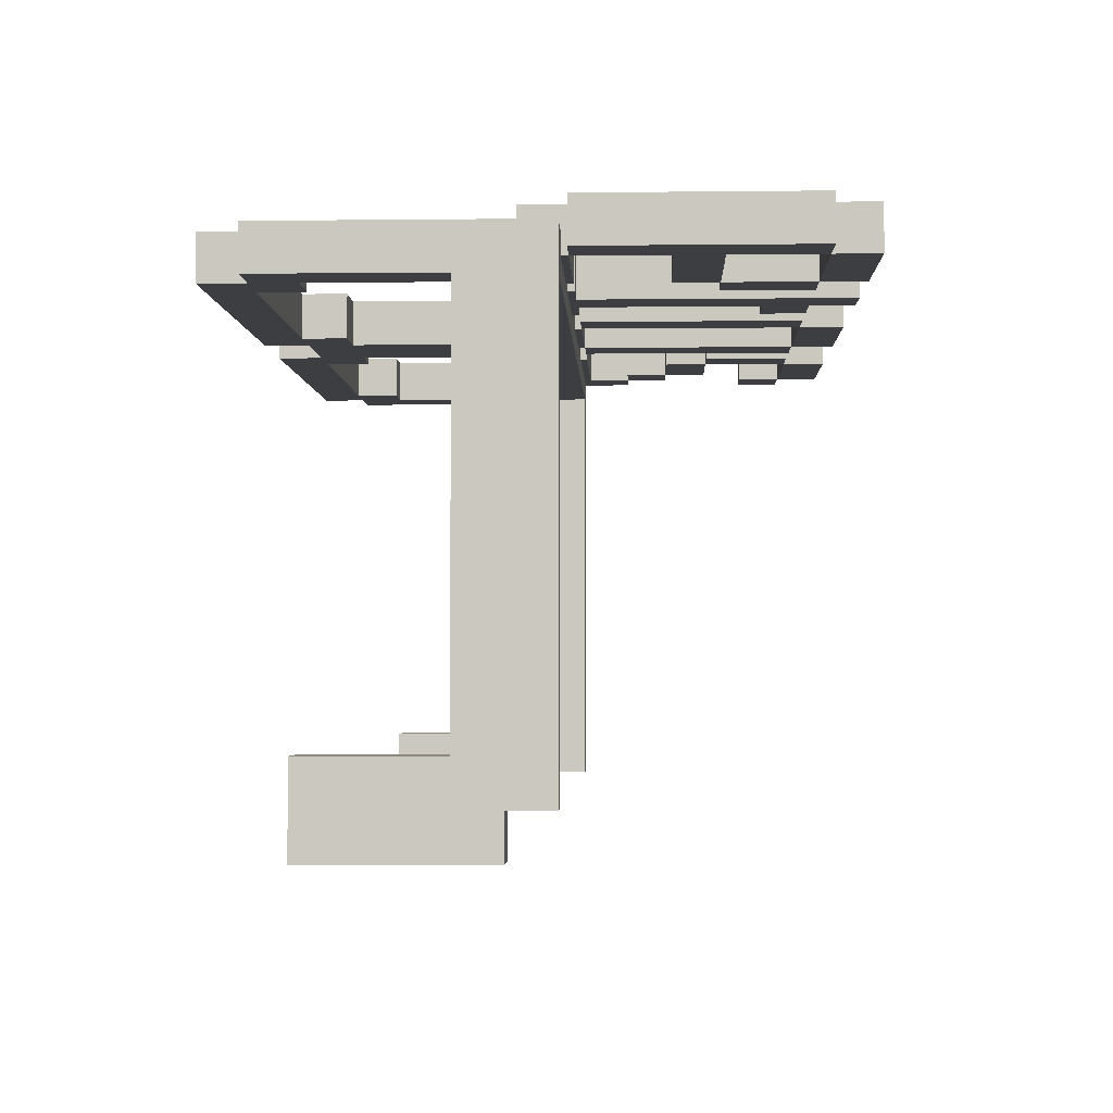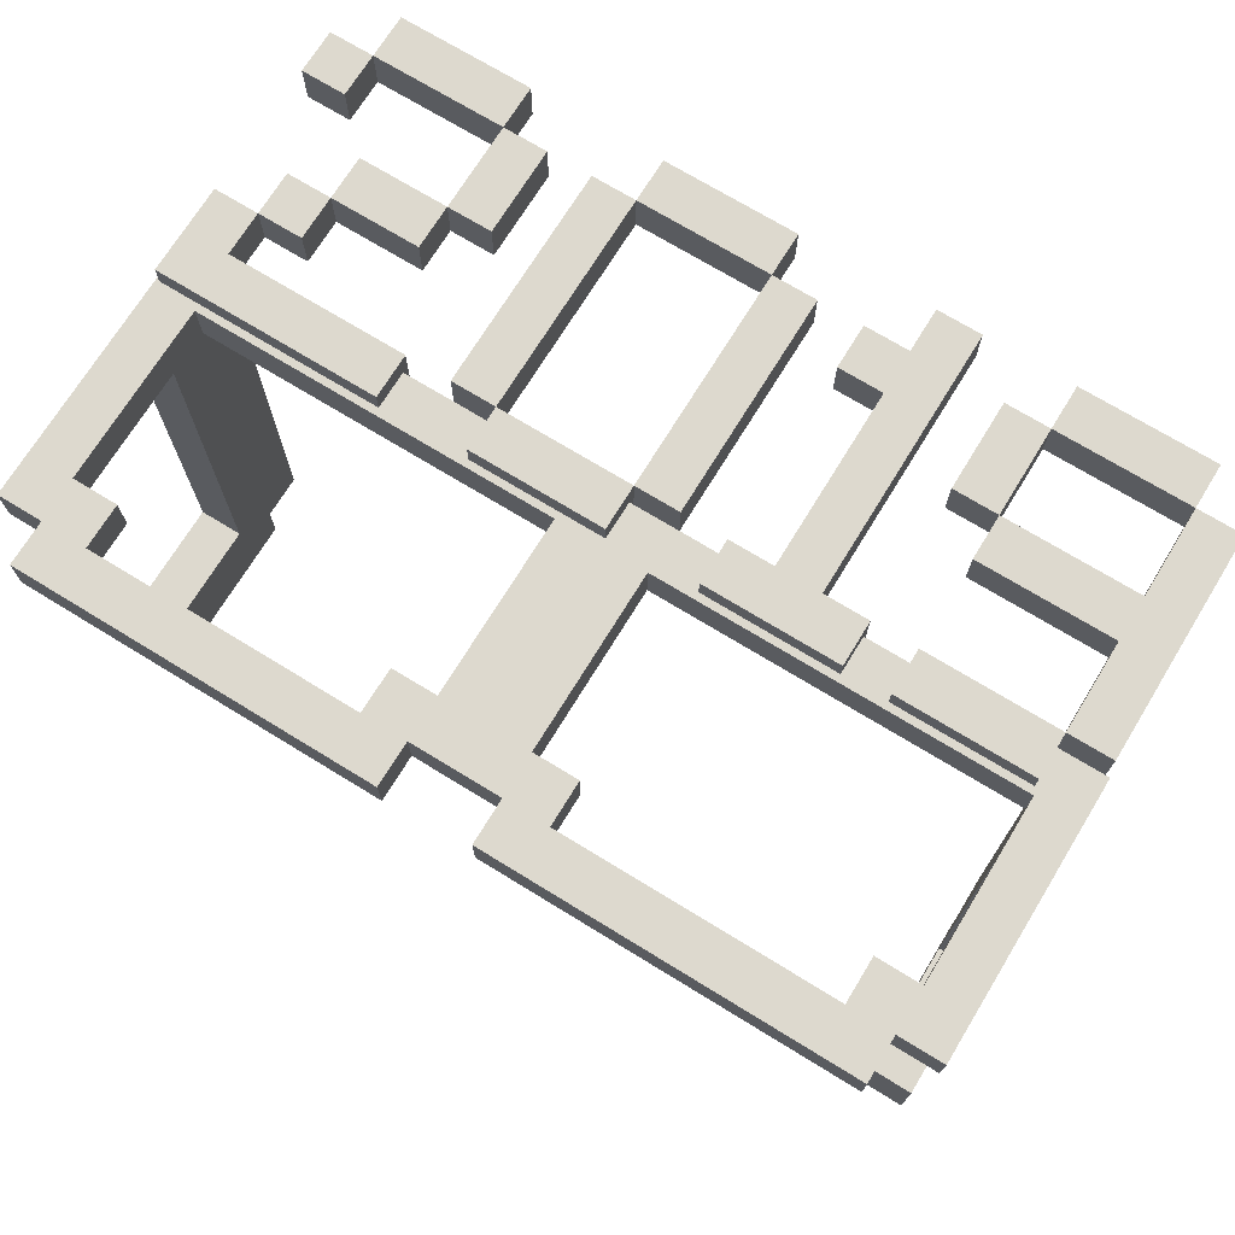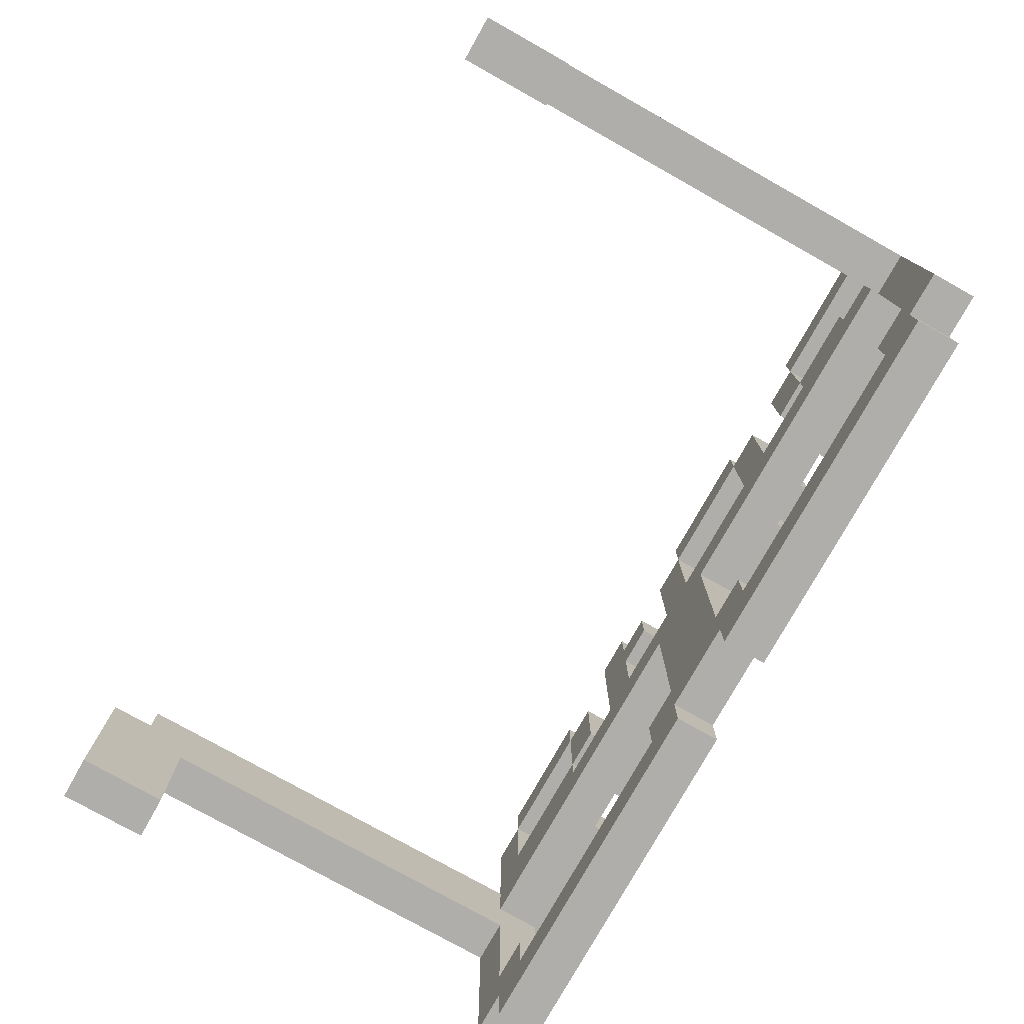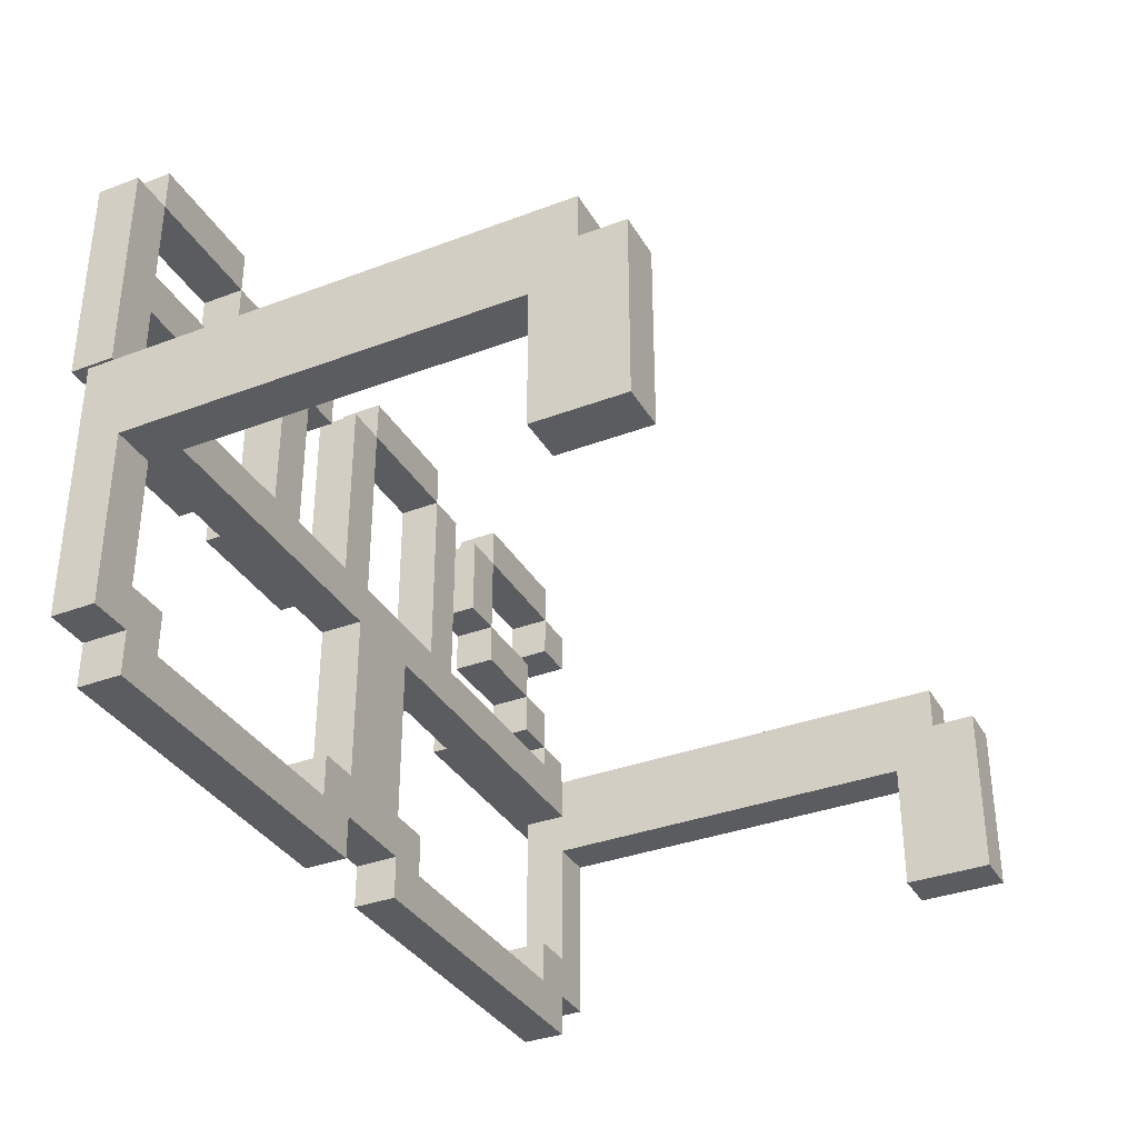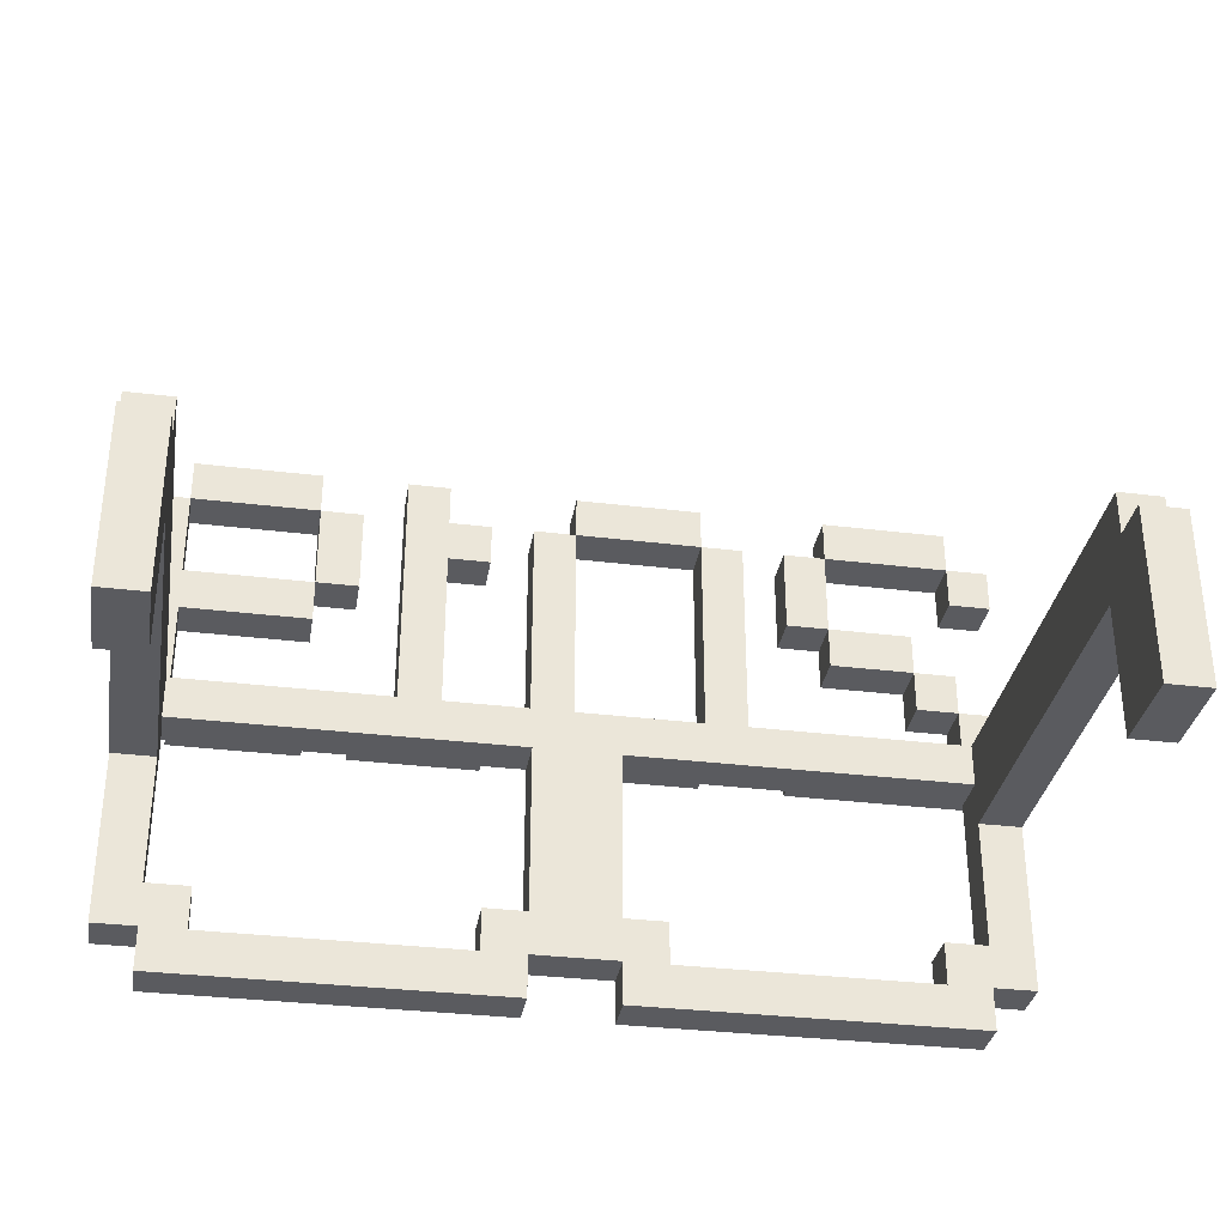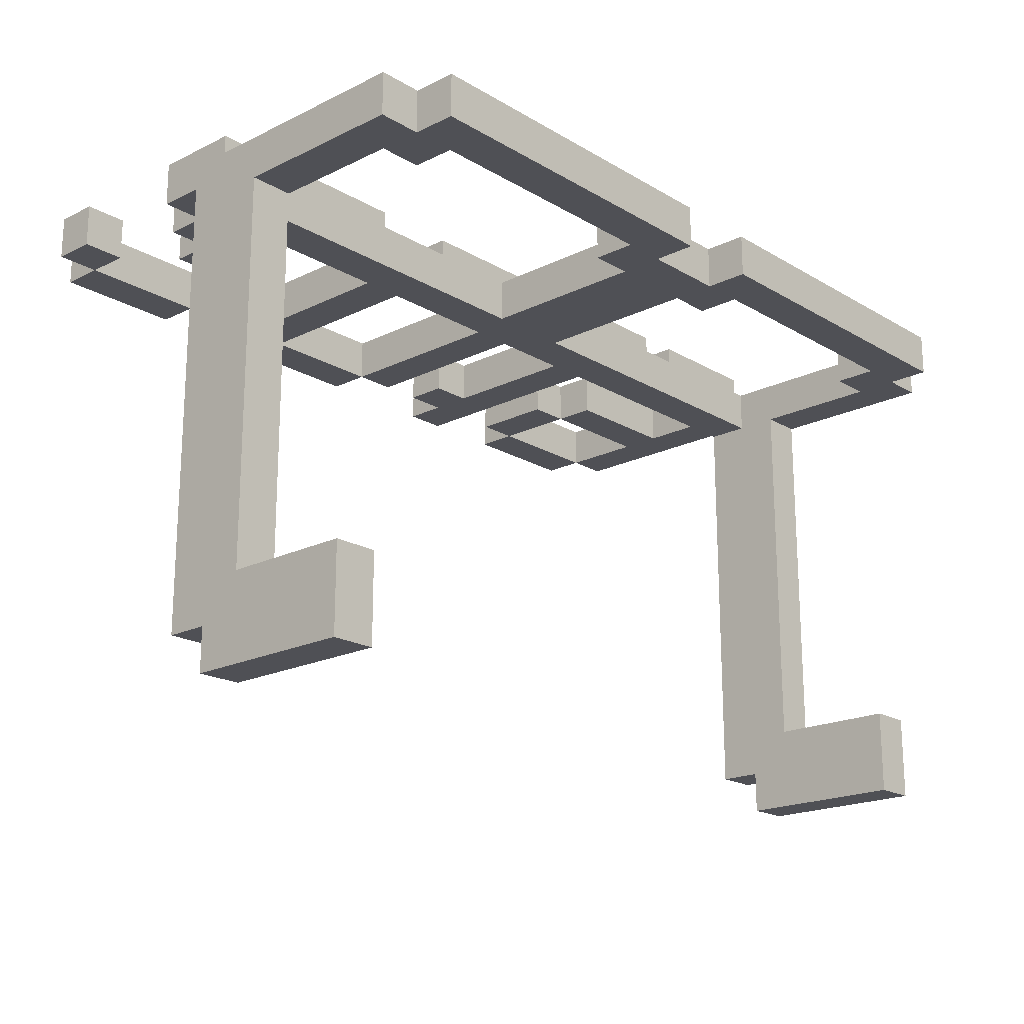
<metadata>
{"format":"obj","ext":"obj","renderer":"f3d","projection":"perspective","resolution":1024,"background":"white","views":[{"elev":-3.2,"azim":92.2,"up":"+Z"},{"elev":71.8,"azim":31.5,"up":"+Z"},{"elev":-77.6,"azim":-119.3,"up":"+Y"},{"elev":-35.0,"azim":116.7,"up":"+Y"},{"elev":-33.2,"azim":170.5,"up":"+Y"},{"elev":-19.4,"azim":-47.6,"up":"+Z"}]}
</metadata>
<code>
v -63 44.2 -75
v 63 50.45 0
v 56.7 44.2 0
v 50.4 19.2 -6.25
v 50.4 12.95 0
v 6.3 19.2 0
v 56.7 37.95 -6.25
v 6.3 12.95 0
v 63 37.95 -6.25
v 6.3 6.698 0
v 6.3 19.2 -6.25
v 63 12.95 0
v 56.7 37.95 -62.5
v 50.4 12.95 -6.25
v 56.7 19.2 -62.5
v 56.7 12.95 0
v 56.7 12.95 -6.25
v 56.7 19.2 -75
v 6.3 44.2 0
v 63 19.2 -62.5
v 6.3 6.698 -6.25
v -56.7 44.2 -6.25
v 12.6 19.2 0
v -63 50.45 -68.75
v 6.3 44.2 -6.25
v 63 19.2 -75
v 56.7 19.2 0
v 63 37.95 -62.5
v 12.6 19.2 -6.25
v 56.7 44.2 -75
v 12.6 12.95 0
v 56.7 6.698 0
v 12.6 12.95 -6.25
v 63 12.95 -6.25
v 56.7 6.698 -6.25
v 50.4 19.2 0
v 56.7 19.2 -6.25
v 63 44.2 -68.75
v 6.3 12.95 -6.25
v -6.3 12.95 -6.25
v 56.7 44.2 -6.25
v 56.7 50.45 -6.25
v 63 44.2 -75
v 63 50.45 -68.75
v 56.7 44.2 -68.75
v 56.7 50.45 -68.75
v -56.7 50.45 -68.75
v -63 50.45 0
v -56.7 44.2 0
v -50.4 19.2 -6.25
v -50.4 12.95 0
v -6.3 19.2 0
v -56.7 37.95 -6.25
v -6.3 12.95 0
v -63 37.95 -6.25
v -6.3 6.698 0
v -6.3 19.2 -6.25
v -63 12.95 0
v -56.7 37.95 -62.5
v -50.4 12.95 -6.25
v -56.7 19.2 -62.5
v -56.7 12.95 0
v -56.7 12.95 -6.25
v -56.7 19.2 -75
v -6.3 44.2 0
v -63 19.2 -62.5
v -6.3 6.698 -6.25
v -56.7 44.2 -68.75
v -12.6 19.2 0
v -56.7 50.45 -6.25
v -6.3 44.2 -6.25
v -63 19.2 -75
v -56.7 19.2 0
v -63 37.95 -62.5
v -12.6 19.2 -6.25
v -56.7 44.2 -75
v -12.6 12.95 0
v -56.7 6.698 0
v -12.6 12.95 -6.25
v -63 12.95 -6.25
v -56.7 6.698 -6.25
v -50.4 19.2 0
v -56.7 19.2 -6.25
v -63 44.2 -68.75
v -62.5 45.2 3.125
v -62.5 57.7 3.125
v 6.25 82.7 -3.125
v 6.25 51.45 -3.125
v -18.75 88.95 -3.125
v 0 88.95 -3.125
v 0 82.7 -3.125
v -50 63.95 3.125
v -50 57.7 3.125
v 0 45.2 3.125
v -50 70.2 3.125
v -37.5 70.2 3.125
v -37.5 63.95 3.125
v -62.5 76.45 3.125
v -25 82.7 3.125
v 56.25 88.95 3.125
v -56.25 76.45 3.125
v -31.25 82.7 3.125
v 56.25 82.7 3.125
v 0 51.45 3.125
v 56.25 51.45 -3.125
v 37.5 63.95 -3.125
v -62.5 45.2 -3.125
v -62.5 57.7 -3.125
v 6.25 82.7 3.125
v -56.25 51.45 -3.125
v 6.25 51.45 3.125
v -18.75 82.7 3.125
v -18.75 88.95 3.125
v -56.25 63.95 -3.125
v 0 88.95 3.125
v -50 57.7 -3.125
v -50 63.95 -3.125
v -50 70.2 -3.125
v 0 82.7 3.125
v -18.75 45.2 -3.125
v -62.5 76.45 -3.125
v -18.75 51.45 -3.125
v 0 45.2 -3.125
v -25 51.45 -3.125
v -25 82.7 -3.125
v 56.25 45.2 -3.125
v 0 51.45 -3.125
v -37.5 88.95 -3.125
v 37.5 70.2 -3.125
v -18.75 82.7 -3.125
v 12.5 45.2 3.125
v -56.25 51.45 3.125
v -31.25 51.45 3.125
v -31.25 45.2 3.125
v -56.25 57.7 3.125
v -56.25 63.95 3.125
v 18.75 51.45 3.125
v 18.75 76.45 3.125
v 12.5 76.45 3.125
v 12.5 82.7 3.125
v 18.75 82.7 3.125
v 12.5 51.45 -3.125
v 18.75 88.95 -3.125
v -62.5 82.7 3.125
v -56.25 82.7 3.125
v 25 88.95 -3.125
v 25 51.45 -3.125
v 31.25 51.45 -3.125
v 31.25 45.2 -3.125
v -31.25 70.2 3.125
v 12.5 51.45 3.125
v -56.25 88.95 3.125
v -37.5 88.95 3.125
v -37.5 82.7 3.125
v 18.75 88.95 3.125
v 25 88.95 3.125
v -56.25 57.7 -3.125
v 25 51.45 3.125
v -31.25 51.45 -3.125
v -31.25 45.2 -3.125
v 31.25 51.45 3.125
v 31.25 45.2 3.125
v 12.5 45.2 -3.125
v 18.75 51.45 -3.125
v 18.75 76.45 -3.125
v 12.5 76.45 -3.125
v 12.5 82.7 -3.125
v -37.5 63.95 -3.125
v 18.75 82.7 -3.125
v -62.5 82.7 -3.125
v 37.5 45.2 3.125
v -56.25 76.45 -3.125
v -37.5 70.2 -3.125
v 37.5 51.45 3.125
v -31.25 82.7 -3.125
v -31.25 70.2 -3.125
v -56.25 82.7 -3.125
v -56.25 88.95 -3.125
v 56.25 51.45 3.125
v -37.5 82.7 -3.125
v -18.75 45.2 3.125
v -18.75 51.45 3.125
v 56.25 45.2 3.125
v 56.25 63.95 3.125
v 37.5 63.95 3.125
v 37.5 45.2 -3.125
v -25 51.45 3.125
v 37.5 51.45 -3.125
v 31.25 70.2 -3.125
v 31.25 82.7 -3.125
v 56.25 63.95 -3.125
v 56.25 70.2 -3.125
v 56.25 82.7 -3.125
v 62.5 82.7 -3.125
v 62.5 51.45 -3.125
v 37.5 82.7 -3.125
v 37.5 88.95 -3.125
v 56.25 88.95 -3.125
v 31.25 70.2 3.125
v 31.25 82.7 3.125
v 37.5 82.7 3.125
v 37.5 70.2 3.125
v 56.25 70.2 3.125
v 62.5 82.7 3.125
v 62.5 51.45 3.125
v 37.5 88.95 3.125
o Cube.2
f 51 78 56
f 12 2 3
f 43 30 45
f 48 2 42
f 48 58 73
f 6 52 54
f 29 33 39
f 33 31 5
f 75 57 40
f 24 48 70
f 31 33 29
f 41 13 7
f 15 20 28
f 18 15 13
f 23 29 11
f 45 30 13
f 16 17 34
f 5 32 16
f 82 73 62
f 81 63 60
f 7 37 27
f 42 46 13
f 41 3 19
f 17 16 32
f 21 39 33
f 6 11 25
f 14 17 35
f 27 37 4
f 54 40 39
f 14 5 36
f 21 10 8
f 26 43 28
f 35 32 10
f 71 25 11
f 27 16 12
f 46 44 38
f 28 43 38
f 18 30 43
f 21 33 14
f 18 26 20
f 12 34 9
f 44 2 9
f 40 67 79
f 28 9 7
f 36 5 16
f 51 62 78
f 46 45 13
f 71 22 70
f 52 6 19
f 63 80 83
f 28 38 44
f 77 56 54
f 19 2 48
f 76 1 84
f 44 46 42
f 4 37 17
f 19 3 2
f 42 41 25
f 77 79 60
f 9 34 37
f 84 1 74
f 79 77 69
f 22 49 53
f 66 61 59
f 64 76 59
f 75 69 52
f 70 22 59
f 63 62 58
f 6 8 31
f 10 32 5
f 37 34 17
f 53 49 73
f 59 76 68
f 49 22 71
f 62 63 81
f 70 42 25
f 57 52 65
f 60 79 67
f 83 73 82
f 73 58 62
f 51 60 50
f 56 67 40
f 58 48 55
f 78 81 67
f 55 53 83
f 49 65 48
f 24 47 68
f 24 84 74
f 76 64 72
f 83 50 60
f 72 64 61
f 72 66 74
f 48 24 74
f 57 11 39
f 55 74 59
f 69 77 54
f 31 8 10
f 59 68 47
f 86 85 132
f 149 148 161
f 132 85 134
f 146 143 155
f 92 136 135
f 190 189 199
f 96 95 92
f 196 190 200
f 145 144 98
f 129 196 201
f 102 154 96
f 189 129 202
f 153 152 145
f 191 105 179
f 110 107 108
f 160 107 110
f 106 191 184
f 129 106 185
f 117 116 157
f 192 129 202
f 173 168 117
f 193 192 203
f 177 172 121
f 194 193 103
f 175 176 173
f 195 194 204
f 128 180 177
f 105 195 205
f 122 120 181
f 127 122 182
f 123 127 104
f 120 123 94
f 165 169 146
f 198 193 196
f 147 148 149
f 166 167 169
f 125 124 187
f 130 125 99
f 137 151 131
f 165 146 147
f 192 193 194
f 142 164 163
f 122 130 112
f 124 122 182
f 91 127 104
f 188 186 171
f 186 126 183
f 147 146 156
f 138 137 158
f 87 91 119
f 88 87 109
f 127 88 111
f 89 130 112
f 90 89 113
f 91 90 115
f 130 91 119
f 104 182 181
f 197 196 201
f 105 188 174
f 198 197 206
f 129 192 191
f 193 198 100
f 196 193 103
f 196 129 189
f 191 195 105
f 99 187 182
f 143 169 141
f 179 174 171
f 163 149 162
f 156 141 138
f 140 139 138
f 111 109 119
f 115 113 112
f 201 200 199
f 127 123 120
f 205 184 179
f 169 143 146
f 203 184 205
f 149 163 164
f 137 131 162
f 192 194 195
f 202 185 184
f 124 125 130
f 204 103 203
f 162 161 158
f 126 105 179
f 156 155 141
f 100 206 201
f 87 88 127
f 105 126 186
f 90 91 130
f 148 147 158
f 142 163 131
f 164 142 151
f 165 164 137
f 166 165 138
f 167 166 139
f 169 167 140
f 108 107 85
f 157 108 86
f 110 157 135
f 159 110 132
f 160 159 133
f 107 160 134
f 114 157 135
f 117 114 136
f 116 117 92
f 157 116 93
f 118 117 92
f 173 118 95
f 168 173 96
f 117 168 97
f 170 121 98
f 177 170 144
f 172 177 145
f 121 172 101
f 180 173 96
f 175 180 154
f 176 175 102
f 173 176 150
f 178 177 145
f 128 178 152
f 180 128 153
f 177 180 154
f 77 51 56
f 27 12 3
f 38 43 45
f 70 48 42
f 49 48 73
f 8 6 54
f 11 29 39
f 14 33 5
f 79 75 40
f 47 24 70
f 23 31 29
f 3 41 7
f 13 15 28
f 30 18 13
f 6 23 11
f 12 16 34
f 51 82 62
f 3 7 27
f 41 42 13
f 25 41 19
f 35 17 32
f 19 6 25
f 36 27 4
f 8 54 39
f 4 14 36
f 39 21 8
f 20 26 28
f 21 35 10
f 57 71 11
f 45 46 38
f 26 18 43
f 35 21 14
f 15 18 20
f 2 12 9
f 28 44 9
f 13 28 7
f 27 36 16
f 65 52 19
f 65 19 48
f 68 76 84
f 2 44 42
f 14 4 17
f 51 77 60
f 7 9 37
f 75 79 69
f 59 22 53
f 74 66 59
f 61 64 59
f 57 75 52
f 47 70 59
f 80 63 58
f 23 6 31
f 31 10 5
f 83 53 73
f 65 49 71
f 78 62 81
f 71 70 25
f 71 57 65
f 81 60 67
f 50 83 82
f 82 51 50
f 54 56 40
f 80 58 55
f 56 78 67
f 80 55 83
f 84 24 68
f 1 76 72
f 63 83 60
f 66 72 61
f 1 72 74
f 55 48 74
f 40 57 39
f 53 55 59
f 52 69 54
f 135 86 132
f 162 149 161
f 133 132 134
f 156 146 155
f 93 92 135
f 200 190 199
f 97 96 92
f 201 196 200
f 101 145 98
f 202 129 201
f 150 102 96
f 199 189 202
f 154 153 145
f 184 191 179
f 157 110 108
f 159 160 110
f 185 106 184
f 202 129 185
f 114 117 157
f 203 192 202
f 118 173 117
f 103 193 203
f 170 177 121
f 204 194 103
f 180 175 173
f 205 195 204
f 178 128 177
f 179 105 205
f 182 122 181
f 104 127 182
f 94 123 104
f 181 120 94
f 197 198 196
f 165 166 169
f 99 125 187
f 112 130 99
f 164 165 147
f 182 122 112
f 187 124 182
f 119 91 104
f 174 188 171
f 171 186 183
f 158 147 156
f 156 138 158
f 109 87 119
f 111 88 109
f 104 127 111
f 113 89 112
f 115 90 113
f 119 91 115
f 112 130 119
f 94 104 181
f 206 197 201
f 179 105 174
f 100 198 206
f 106 129 191
f 103 193 100
f 201 196 103
f 190 196 189
f 112 99 182
f 155 143 141
f 183 179 171
f 131 163 162
f 141 140 138
f 104 111 119
f 119 115 112
f 202 201 199
f 122 127 120
f 204 203 205
f 147 149 164
f 158 137 162
f 191 192 195
f 203 202 184
f 122 124 130
f 183 126 179
f 103 100 201
f 91 87 127
f 188 105 186
f 89 90 130
f 161 148 158
f 151 142 131
f 137 164 151
f 138 165 137
f 139 166 138
f 140 167 139
f 141 169 140
f 86 108 85
f 135 157 86
f 132 110 135
f 133 159 132
f 134 160 133
f 85 107 134
f 136 114 135
f 92 117 136
f 93 116 92
f 135 157 93
f 95 118 92
f 96 173 95
f 97 168 96
f 92 117 97
f 144 170 98
f 145 177 144
f 101 172 145
f 98 121 101
f 154 180 96
f 102 175 154
f 150 176 102
f 96 173 150
f 152 178 145
f 153 128 152
f 154 180 153
f 145 177 154

</code>
